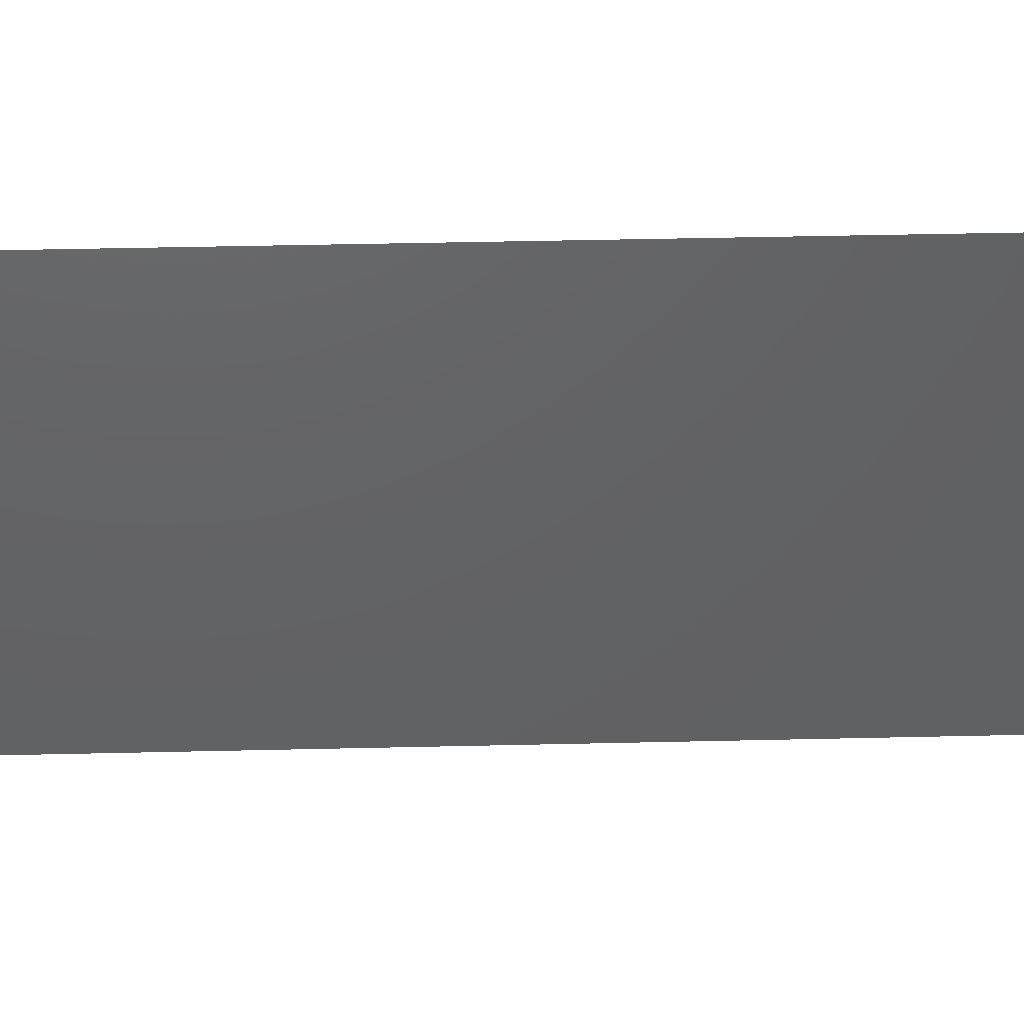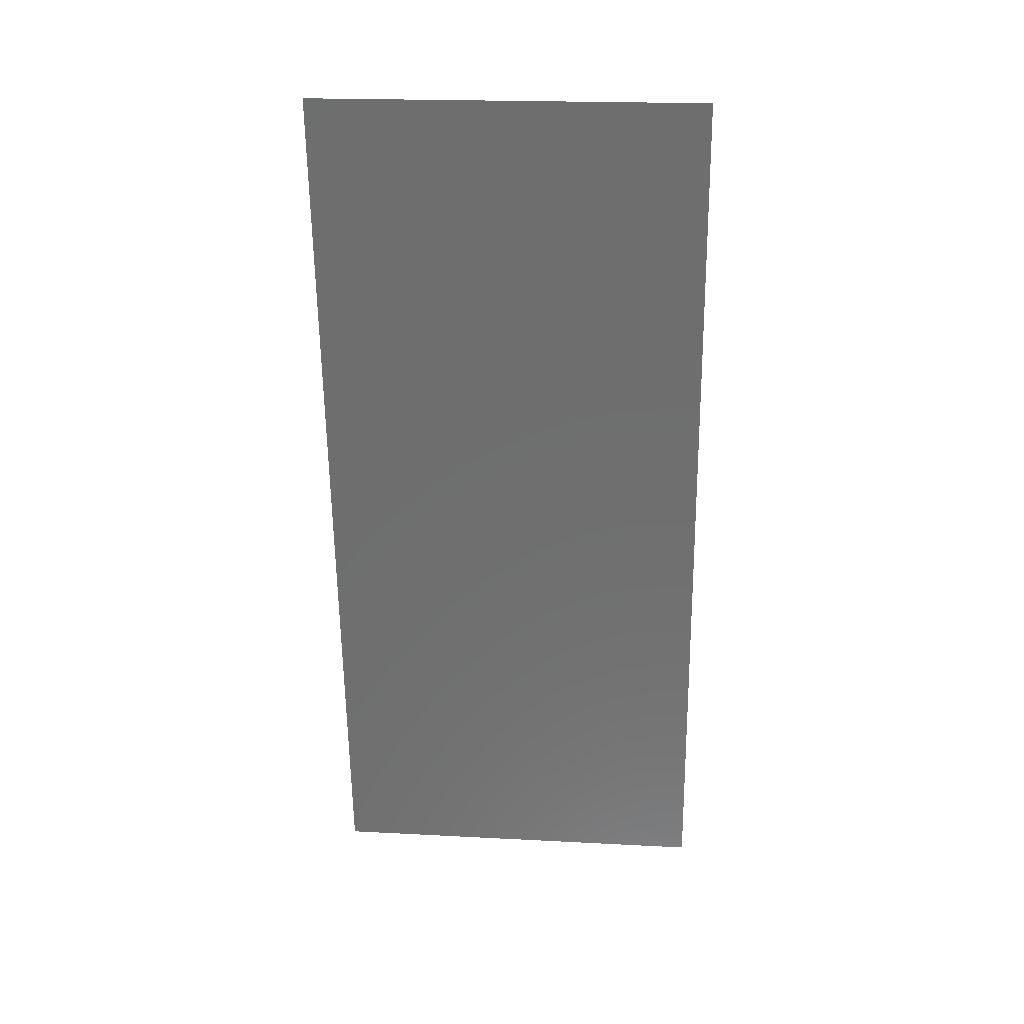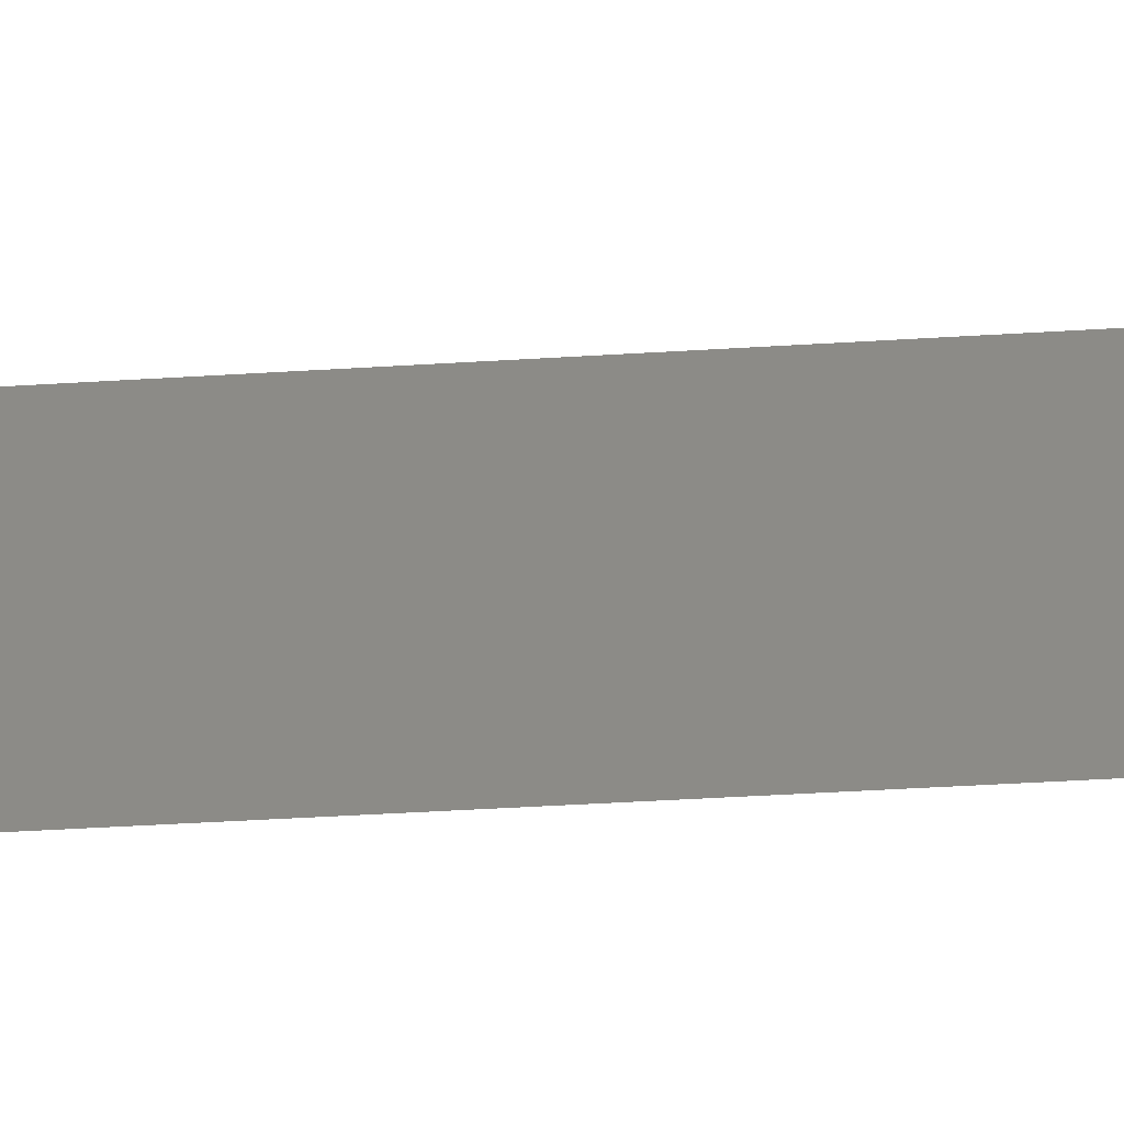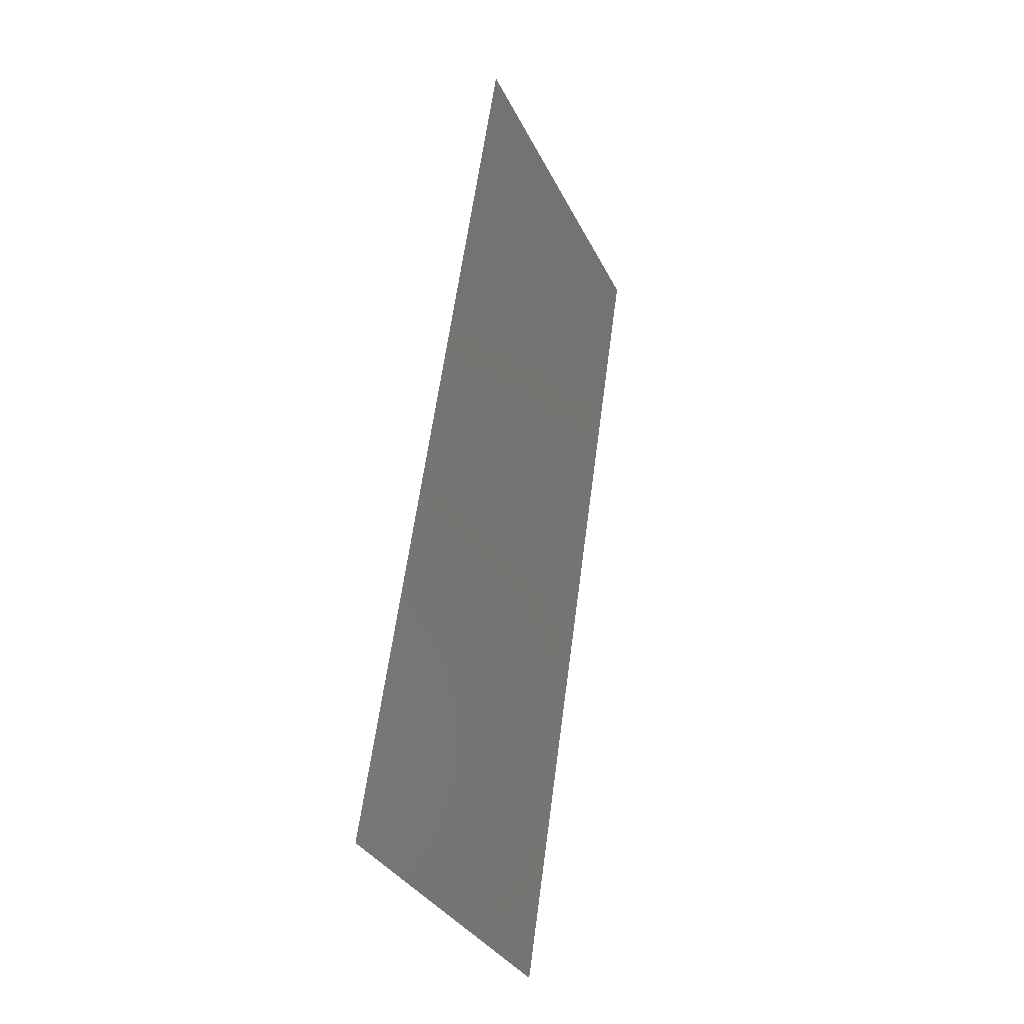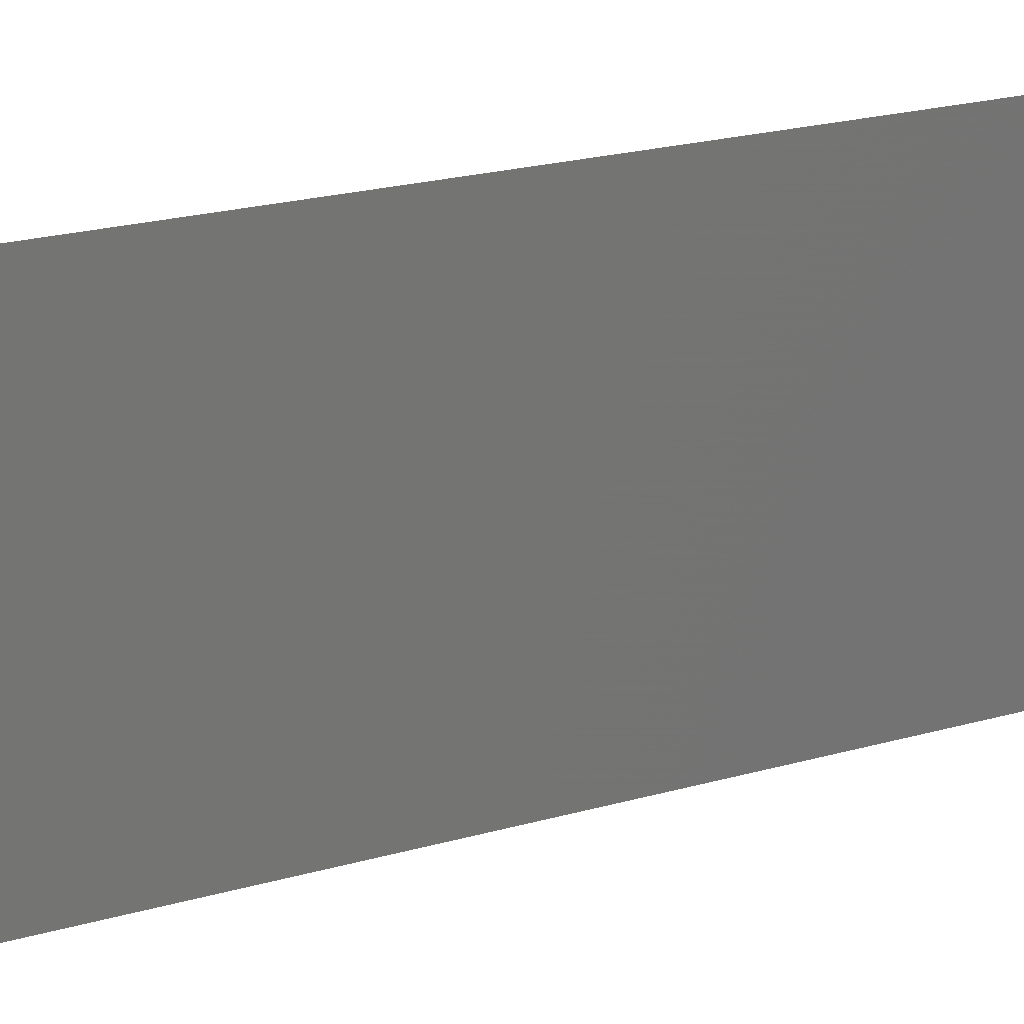
<metadata>
{"format":"stl","ext":"stl","renderer":"f3d","projection":"perspective","resolution":1024,"background":"white","views":[{"elev":45.7,"azim":-99.7,"up":"+Z"},{"elev":20.5,"azim":95.4,"up":"+Y"},{"elev":-55.6,"azim":85.3,"up":"+Z"},{"elev":-33.0,"azim":22.9,"up":"+Y"},{"elev":23.7,"azim":-123.2,"up":"+Z"}]}
</metadata>
<code>
# stl→obj: 18 verts, 22 faces
v 0.01448 0.045 0.02
v 0.01326 0.03655 0.01175
v 0.01448 0.045 0.01
v 0.008 0 0
v 0.009218 0.008454 0.008249
v 0.008 0 0.01
v 0.01124 0.0225 0
v 0.0105 0.01735 0.009682
v 0.00962 0.01125 0
v 0.01124 0.0225 0.02
v 0.01199 0.02773 0.01024
v 0.01286 0.03375 0.02
v 0.01286 0.03375 0
v 0.00962 0.01125 0.02
v 0.0137 0.03958 0.005
v 0.008781 0.005419 0.015
v 0.008 0 0.02
v 0.01448 0.045 0
f 1 2 3
f 4 5 6
f 7 8 9
f 10 11 12
f 9 5 4
f 12 2 1
f 7 11 8
f 8 11 10
f 13 11 7
f 14 8 10
f 13 15 2
f 14 16 5
f 13 2 11
f 14 5 8
f 17 16 14
f 18 15 13
f 11 2 12
f 8 5 9
f 6 16 17
f 3 15 18
f 5 16 6
f 2 15 3

</code>
